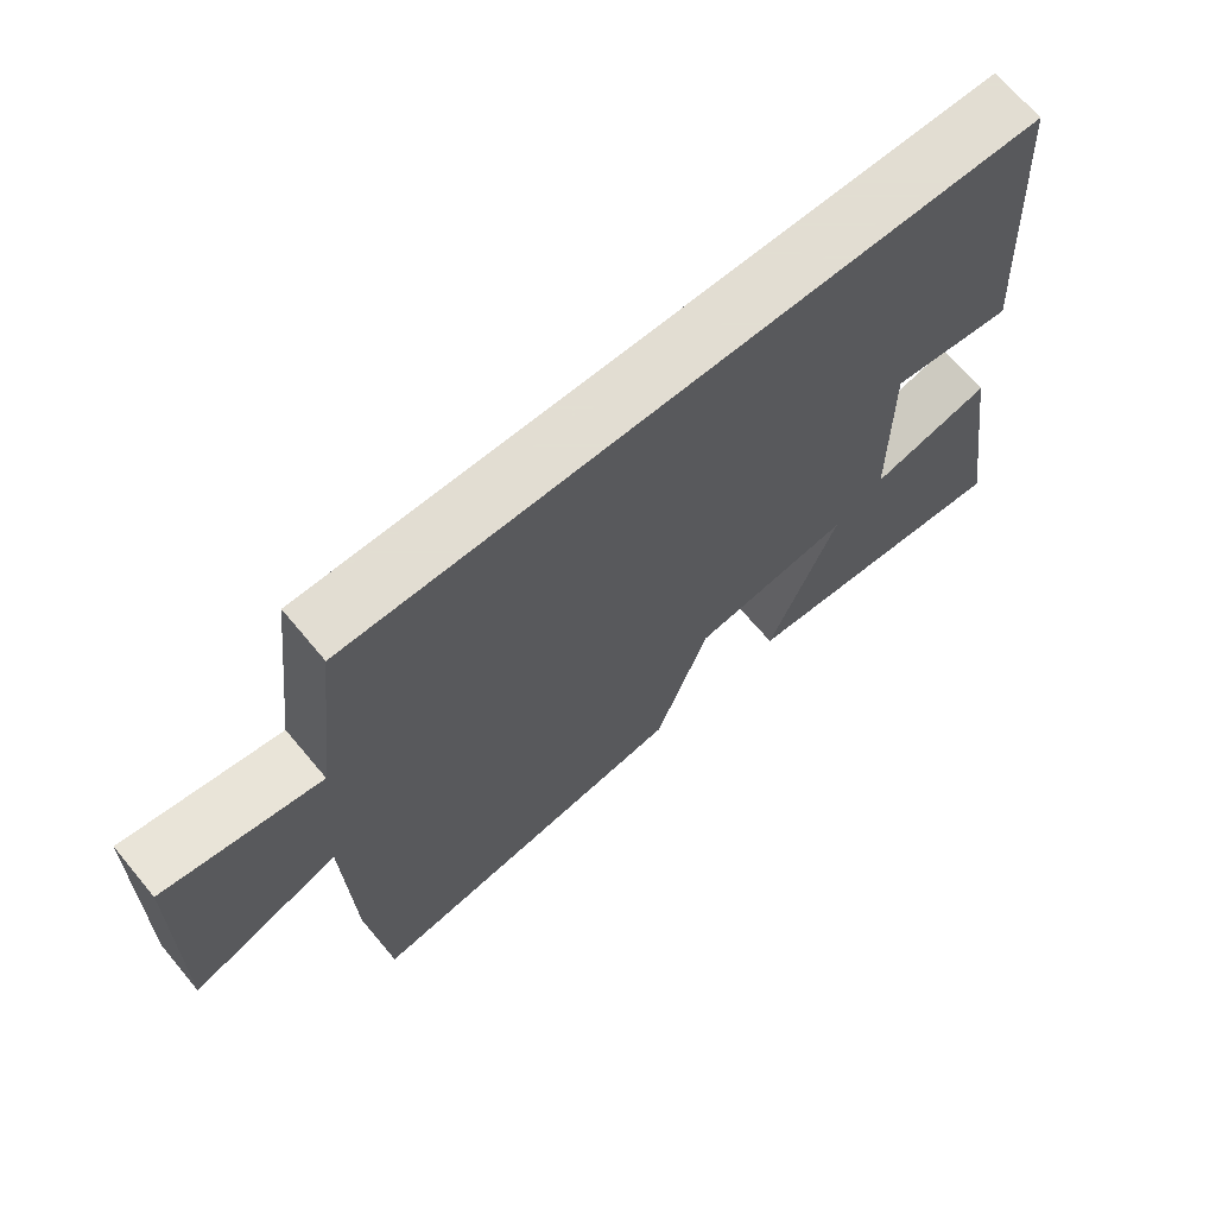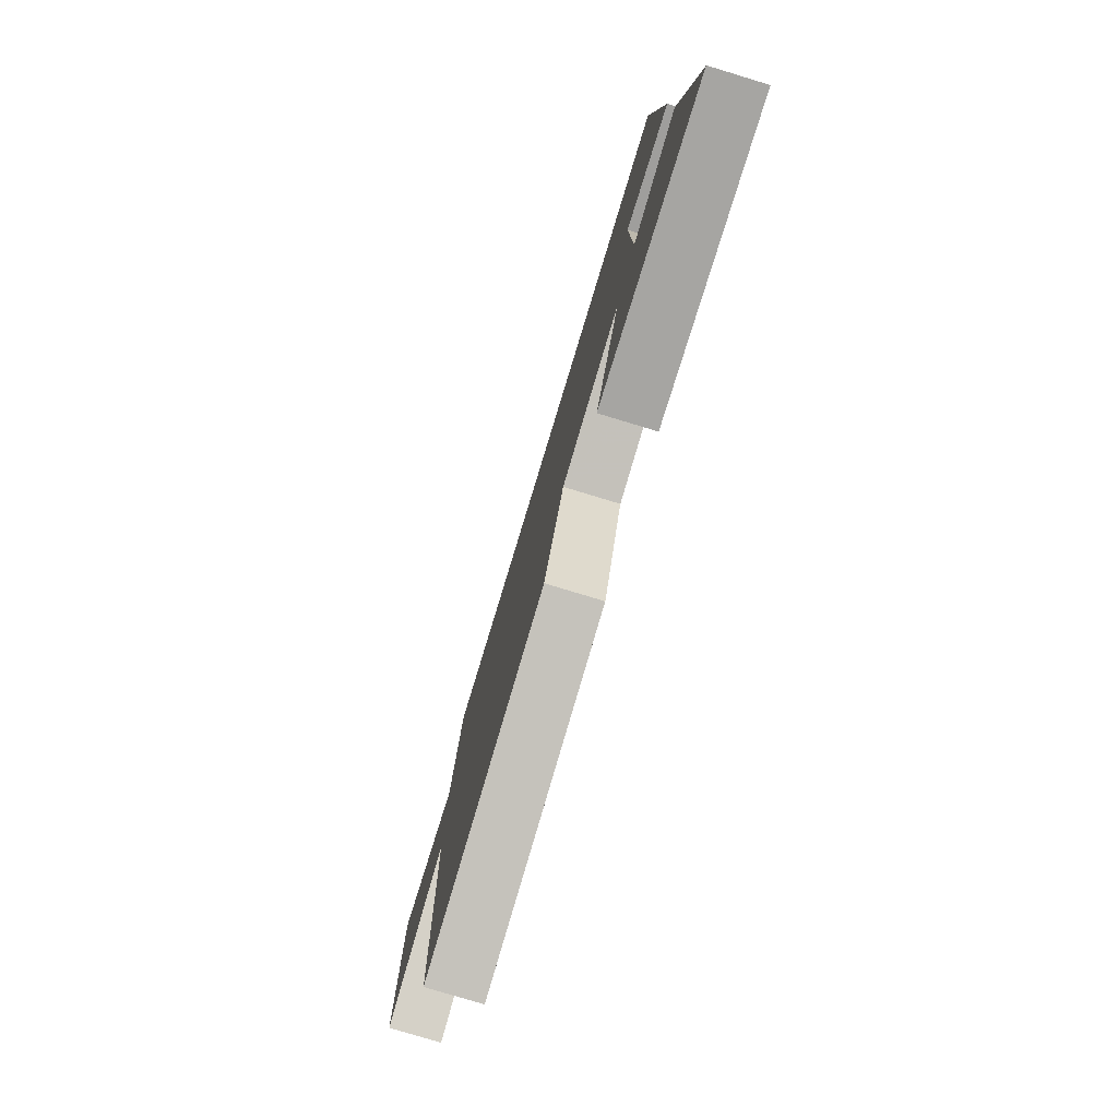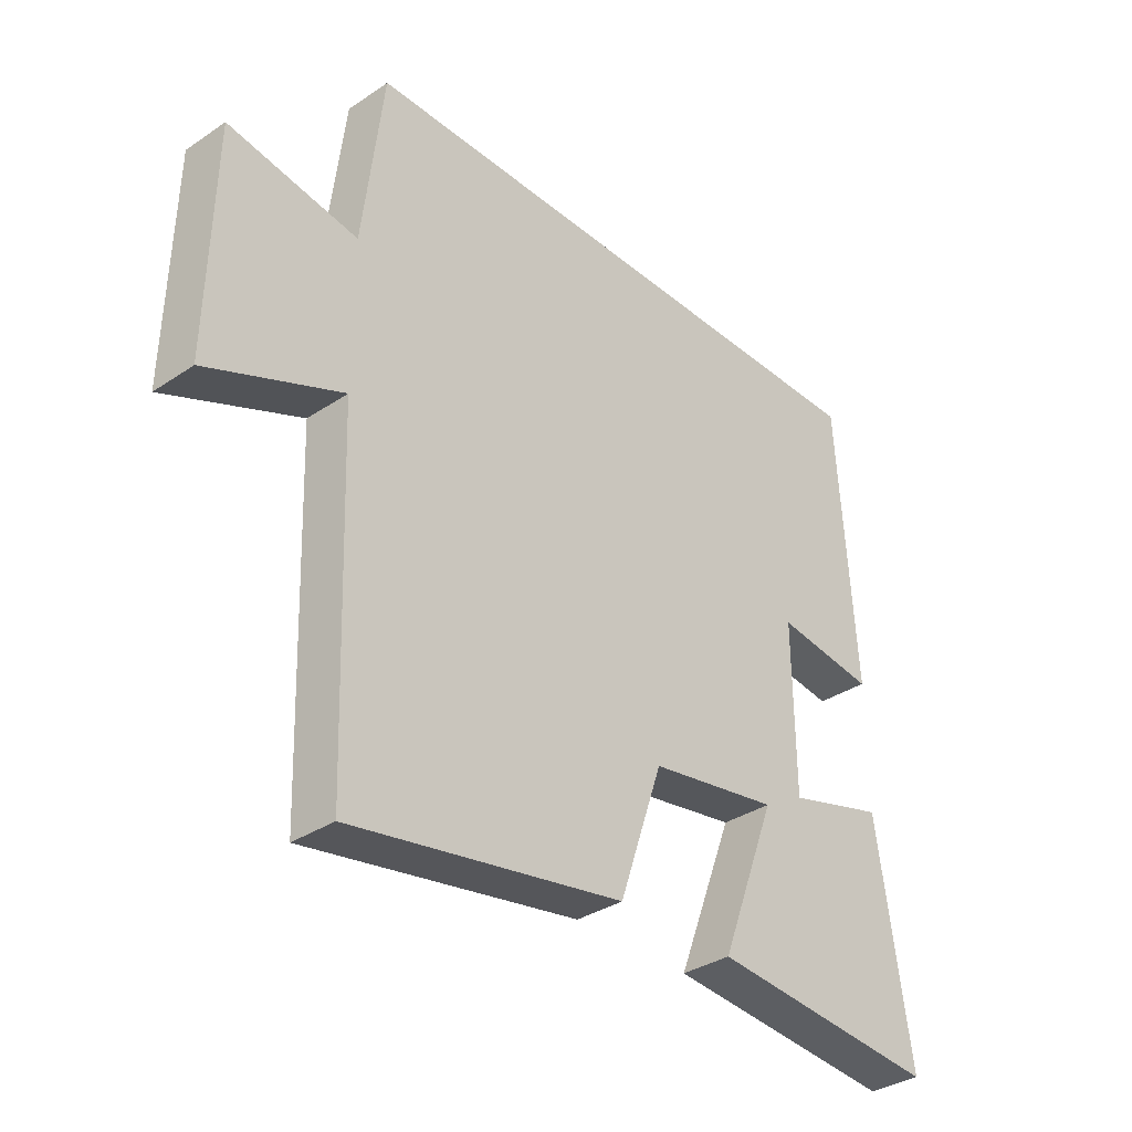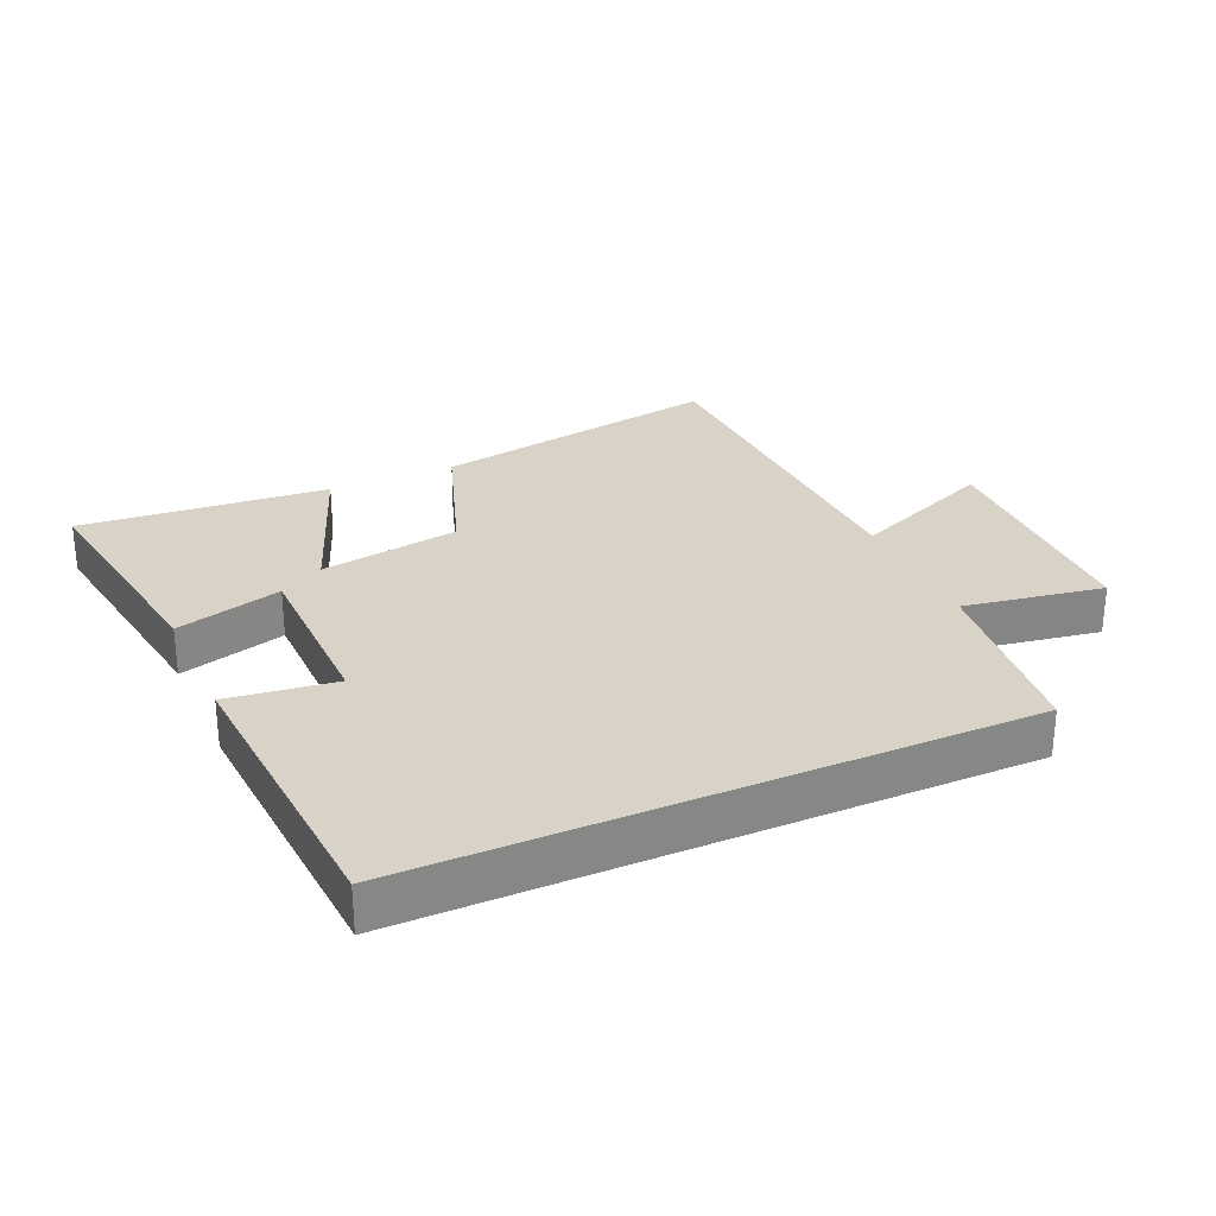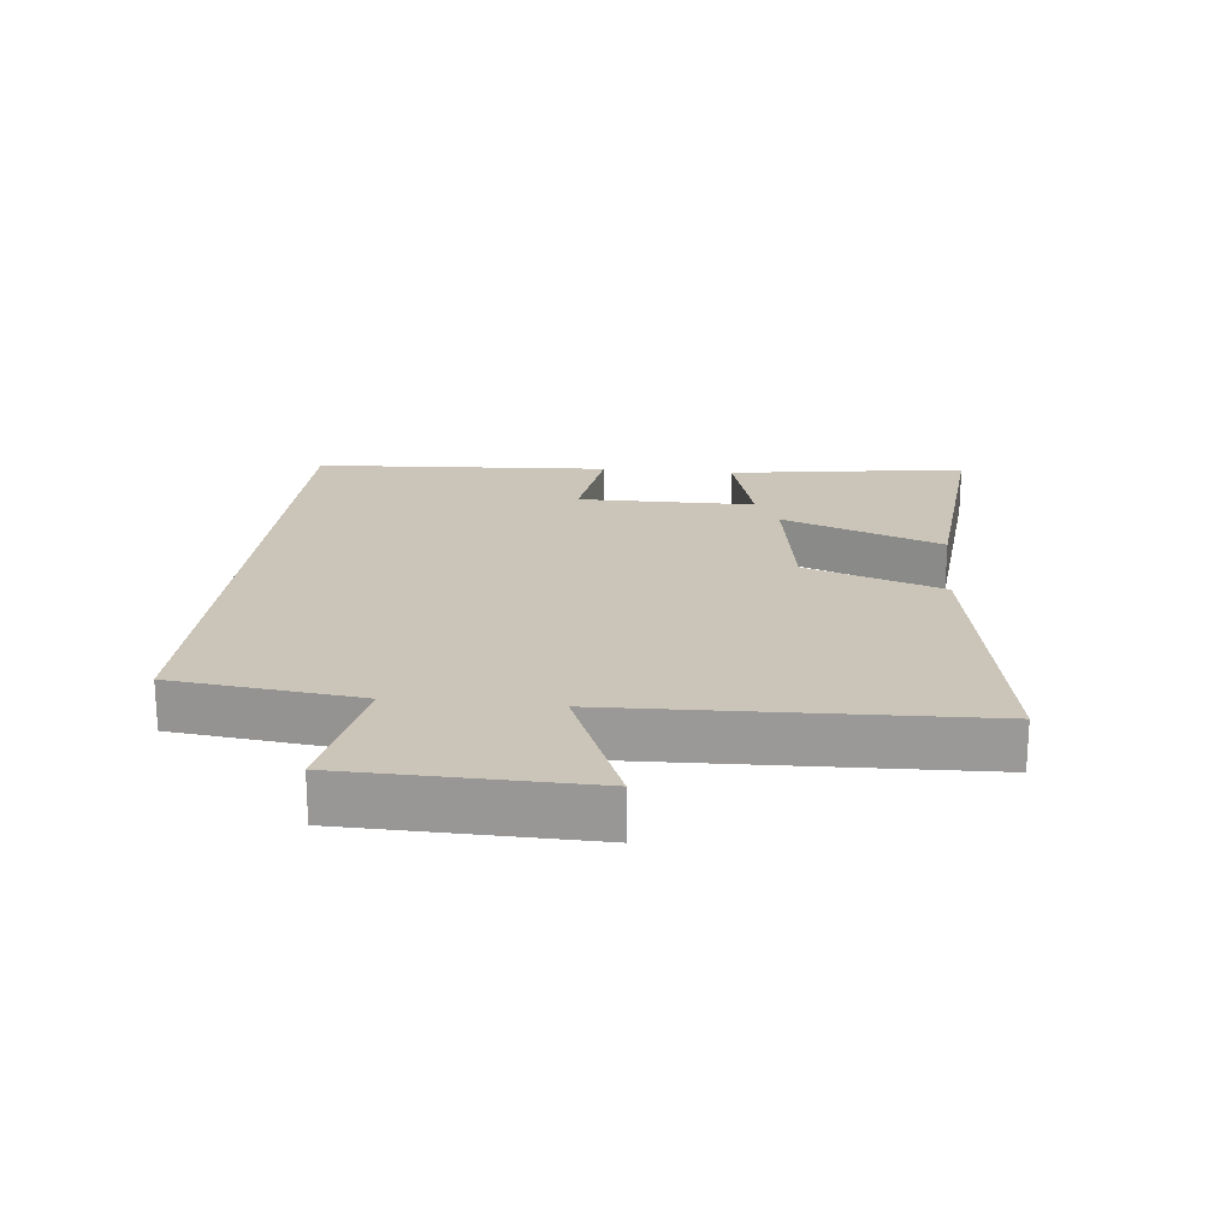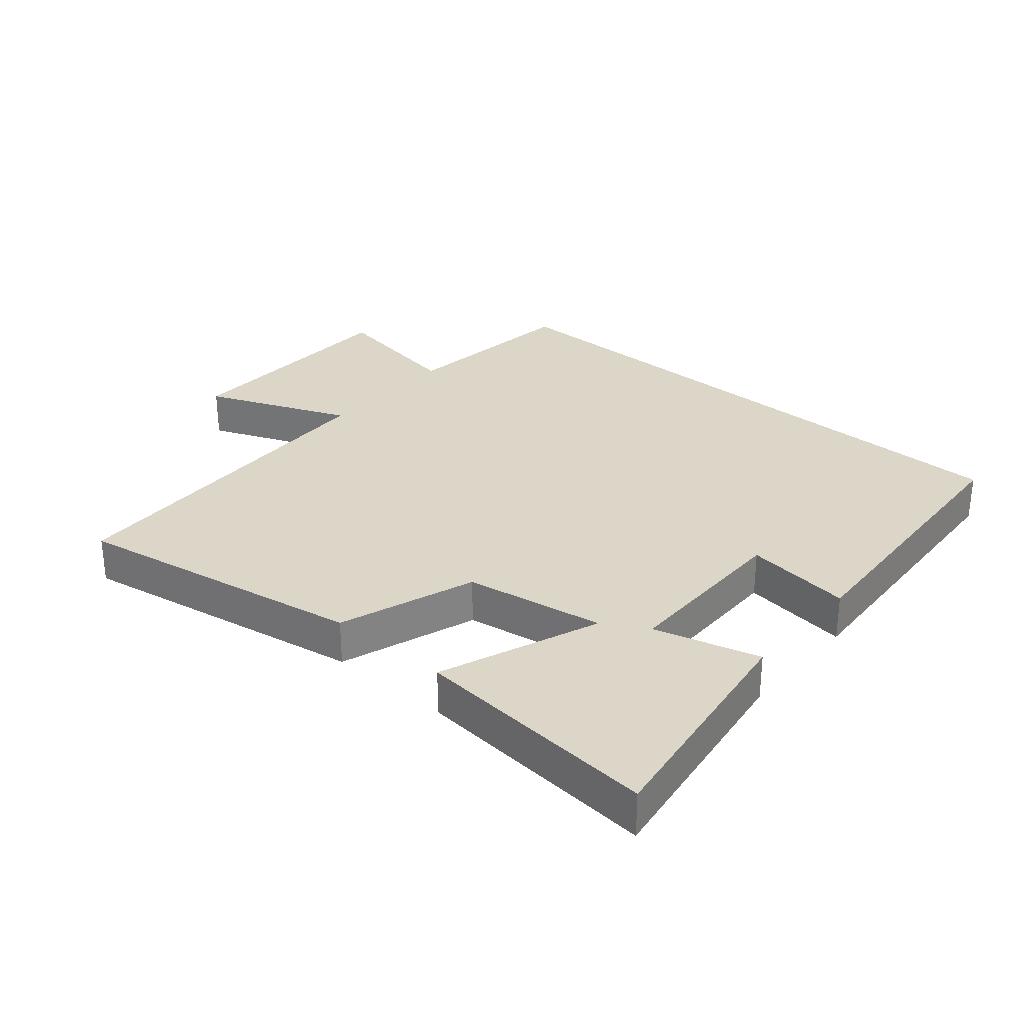
<metadata>
{"format":"obj","ext":"obj","renderer":"f3d","projection":"perspective","resolution":1024,"background":"white","views":[{"elev":68.1,"azim":140.0,"up":"+Z"},{"elev":-78.5,"azim":-106.9,"up":"+Z"},{"elev":-34.5,"azim":132.0,"up":"+Z"},{"elev":28.2,"azim":-24.1,"up":"+Y"},{"elev":20.3,"azim":96.0,"up":"+Y"},{"elev":30.2,"azim":-139.3,"up":"+Y"}]}
</metadata>
<code>
v 0.466 0.07 0.5
v 0.5 0.07 0.212
v 0.717 0.07 0.249
v 0.725 0.07 -0.119
v 0.5 0.07 -0.026
v 0.481 0.07 -0.58
v 0.026 0.07 -0.5
v -0.047 0.07 -0.287
v -0.265 0.07 -0.251
v -0.17 0.07 -0.5
v -0.555 0.07 -0.533
v -0.5 0.07 -0.165
v -0.335 0.07 -0.211
v -0.333 0.07 0.063
v -0.5 0.07 0.041
v -0.471 0.07 0.5
v 0.466 0 0.5
v 0.5 0 0.212
v 0.717 0 0.249
v 0.725 0 -0.119
v 0.5 0 -0.026
v 0.481 0 -0.58
v 0.026 0 -0.5
v -0.047 0 -0.287
v -0.265 0 -0.251
v -0.17 0 -0.5
v -0.555 0 -0.533
v -0.5 0 -0.165
v -0.335 0 -0.211
v -0.333 0 0.063
v -0.5 0 0.041
v -0.471 0 0.5
f 16 1 2
f 15 16 2
f 14 15 2
f 13 14 2 3
f 11 12 13
f 10 11 13
f 9 10 13
f 8 9 13 3
f 5 6 7 8
f 5 8 3
f 3 4 5
f 18 17 32
f 18 32 31
f 18 31 30
f 19 18 30 29
f 29 28 27
f 29 27 26
f 29 26 25
f 19 29 25 24
f 24 23 22 21
f 19 24 21
f 21 20 19
f 1 17 18 2
f 2 18 19 3
f 3 19 20 4
f 4 20 21 5
f 5 21 22 6
f 6 22 23 7
f 7 23 24 8
f 8 24 25 9
f 9 25 26 10
f 10 26 27 11
f 11 27 28 12
f 12 28 29 13
f 13 29 30 14
f 14 30 31 15
f 15 31 32 16
f 16 32 17 1

</code>
